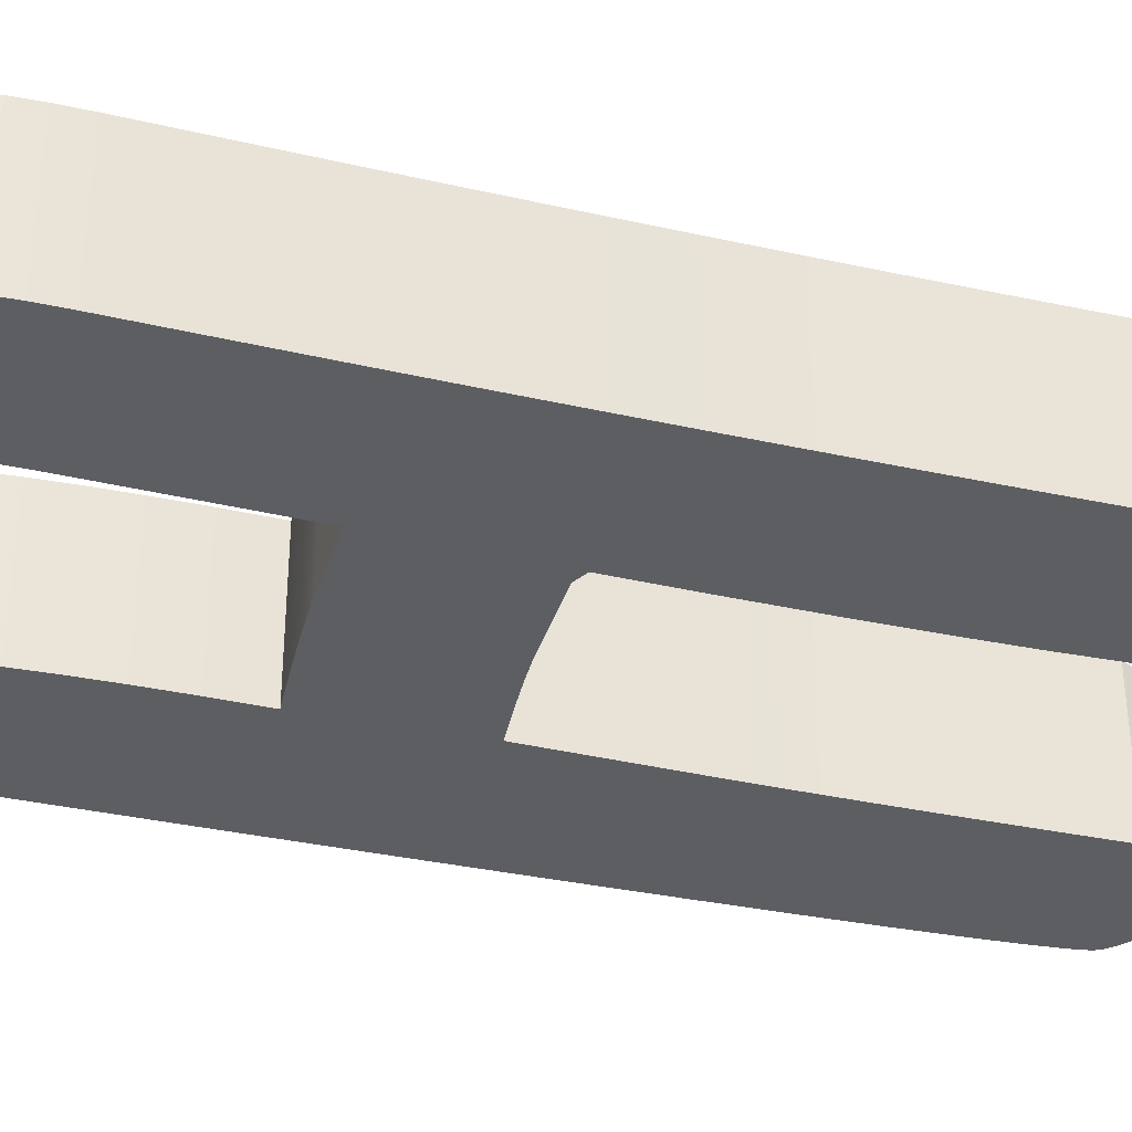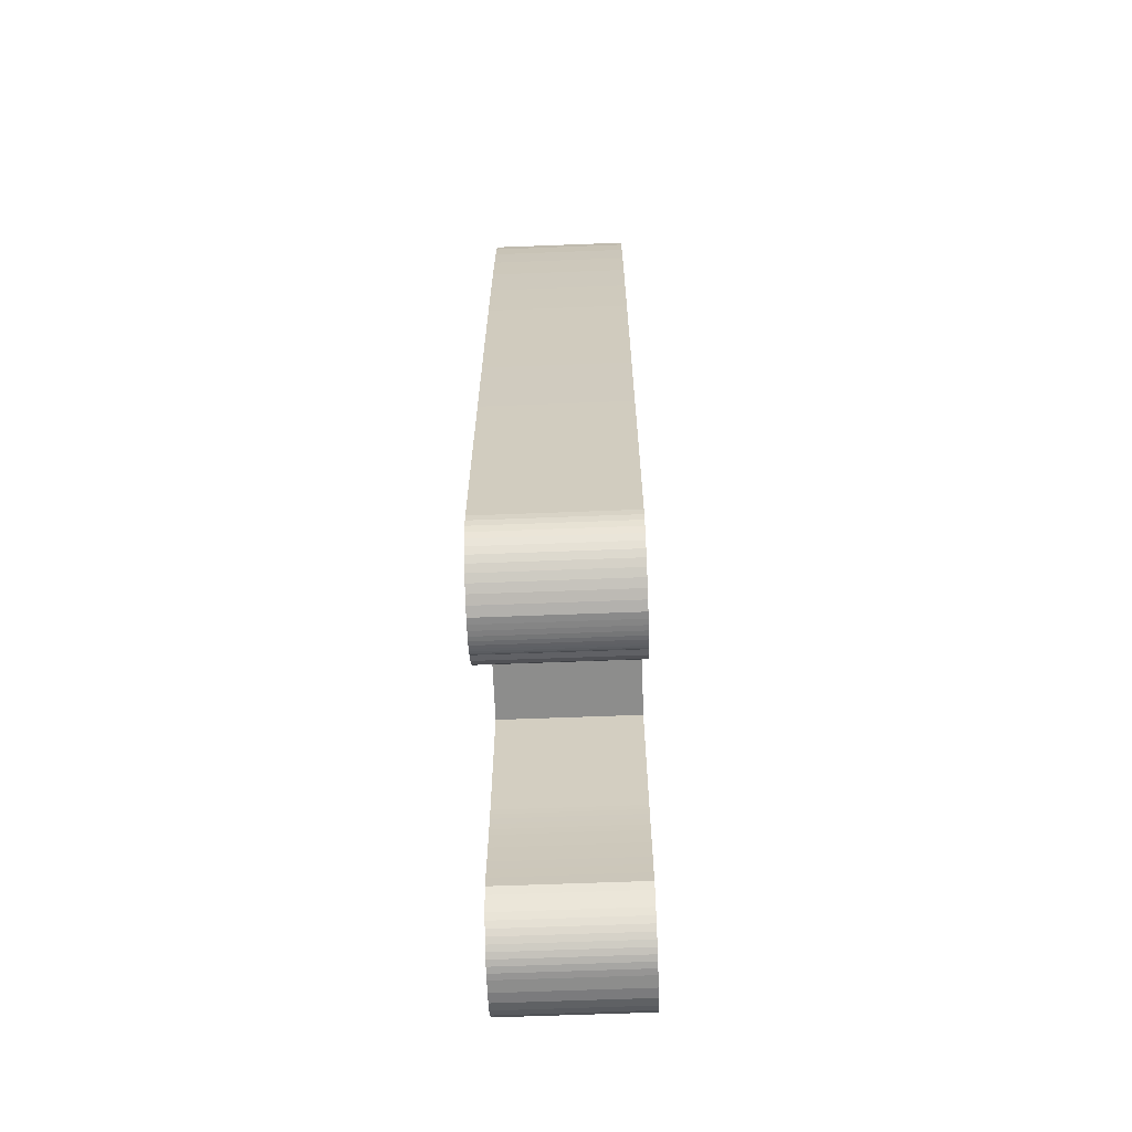
<metadata>
{"format":"obj","ext":"obj","renderer":"f3d","projection":"perspective","resolution":1024,"background":"white","views":[{"elev":-37.5,"azim":73.2,"up":"+Z"},{"elev":-64.4,"azim":-87.8,"up":"+Y"}]}
</metadata>
<code>
o A_Text
v 0.1442 0.7353 -0
v 0.1484 0.7342 -0
v 0.1525 0.7328 -0
v 0.1566 0.731 -0
v 0.1606 0.7288 -0
v 0.1646 0.7263 -0
v 0.1686 0.7234 -0
v 0.1725 0.7202 -0
v 0.1763 0.7166 -0
v 0.1802 0.7126 -0
v 0.1839 0.7083 -0
v 0.1877 0.7036 -0
v 0.1913 0.6985 -0
v 0.1896 0.6591 -0
v 0.1881 0.6181 -0
v 0.1866 0.5757 -0
v 0.1854 0.5319 -0
v 0.1842 0.4866 -0
v 0.1833 0.4398 -0
v 0.1824 0.3915 -0
v 0.1818 0.3418 -0
v 0.1812 0.2906 -0
v 0.1809 0.238 -0
v 0.1806 0.1839 0
v 0.1806 0.1283 0
v 0.1806 0.0655 0
v 0.1802 0.04379 0
v 0.179 0.02396 0
v 0.177 0.006029 0
v 0.1742 -0.01002 0
v 0.1706 -0.02418 0
v 0.1662 -0.03645 0
v 0.161 -0.04684 0
v 0.1551 -0.05533 0
v 0.1483 -0.06194 0
v 0.1407 -0.06666 0
v 0.1323 -0.06949 0
v 0.1231 -0.07043 0
v 0.1128 -0.07043 0
v 0.1076 -0.07014 0
v 0.1026 -0.06928 0
v 0.09777 -0.06783 0
v 0.09324 -0.0658 0
v 0.08895 -0.06319 0
v 0.0849 -0.06 0
v 0.0811 -0.05624 0
v 0.07754 -0.05189 0
v 0.07422 -0.04697 0
v 0.07115 -0.04146 0
v 0.06831 -0.03538 0
v 0.06573 -0.02871 0
v 0.06651 -0.01716 0
v 0.06723 -0.006119 0
v 0.06788 0.004402 0
v 0.06847 0.01441 0
v 0.06898 0.02389 0
v 0.06943 0.03286 0
v 0.0698 0.04131 0
v 0.07011 0.04925 0
v 0.07035 0.05667 0
v 0.07052 0.06357 0
v 0.07062 0.06995 0
v 0.07066 0.07582 0
v 0.07066 0.2068 -0
v 0.01324 0.2068 -0
v 0.008437 0.2069 -0
v 0.003165 0.207 -0
v -0.00258 0.2072 -0
v -0.008798 0.2074 -0
v -0.01549 0.2078 -0
v -0.02266 0.2082 -0
v -0.03029 0.2087 -0
v -0.03841 0.2092 -0
v -0.04699 0.2098 -0
v -0.05605 0.2106 -0
v -0.06559 0.2113 -0
v -0.07559 0.2122 -0
v -0.07585 0.1737 -0
v -0.07662 0.1386 -0
v -0.07789 0.1068 -0
v -0.07968 0.07836 -0
v -0.08198 0.05327 -0
v -0.08479 0.03152 -0
v -0.08811 0.01311 -0
v -0.09194 -0.001944 -0
v -0.09629 -0.01366 -0
v -0.1011 -0.02202 -0
v -0.1065 -0.02704 -0
v -0.1124 -0.02871 -0
v -0.1126 -0.03036 -0
v -0.1133 -0.03186 -0
v -0.1143 -0.03323 -0
v -0.1159 -0.03445 -0
v -0.1178 -0.03552 -0
v -0.1202 -0.03645 -0
v -0.1231 -0.03724 -0
v -0.1263 -0.03788 -0
v -0.13 -0.03839 -0
v -0.1342 -0.03874 -0
v -0.1388 -0.03896 -0
v -0.1438 -0.03903 -0
v -0.1513 -0.03702 -0
v -0.1582 -0.03458 -0
v -0.1644 -0.03171 -0
v -0.17 -0.02841 -0
v -0.1749 -0.02468 -0
v -0.1791 -0.02053 -0
v -0.1827 -0.01594 -0
v -0.1857 -0.01092 -0
v -0.1879 -0.005468 -0
v -0.1896 0.000411 -0
v -0.1906 0.00672 -0
v -0.1909 0.01346 -0
v -0.1889 0.1196 -0
v -0.1868 0.2165 -0
v -0.1847 0.3041 -0
v -0.1826 0.3826 -0
v -0.1804 0.4518 -0
v -0.1782 0.5118 -0
v -0.176 0.5625 -0
v -0.1737 0.6041 -0
v -0.1715 0.6364 -0
v -0.1691 0.6594 -0
v -0.1668 0.6733 -0
v -0.1644 0.6779 -0
v -0.1615 0.6811 -0
v -0.1584 0.6841 -0
v -0.1551 0.6869 -0
v -0.1516 0.6895 -0
v -0.148 0.692 -0
v -0.1441 0.6943 -0
v -0.1401 0.6963 -0
v -0.1359 0.6982 -0
v -0.1315 0.6999 -0
v -0.127 0.7014 -0
v -0.1222 0.7028 -0
v -0.1173 0.7039 -0
v -0.112 0.7036 -0
v -0.1068 0.7026 -0
v -0.1018 0.701 -0
v -0.09698 0.6987 -0
v -0.09236 0.6957 -0
v -0.08793 0.6921 -0
v -0.08369 0.6879 -0
v -0.07963 0.683 -0
v -0.07576 0.6774 -0
v -0.07208 0.6712 -0
v -0.06858 0.6643 -0
v -0.06528 0.6568 -0
v -0.06606 0.633 -0
v -0.06678 0.6099 -0
v -0.06743 0.5874 -0
v -0.06802 0.5657 -0
v -0.06853 0.5446 -0
v -0.06898 0.5242 -0
v -0.06935 0.5045 -0
v -0.06966 0.4855 -0
v -0.0699 0.4672 -0
v -0.07007 0.4496 -0
v -0.07018 0.4326 -0
v -0.07021 0.4163 -0
v -0.07021 0.3221 -0
v -0.06172 0.3213 -0
v -0.05359 0.3205 -0
v -0.04582 0.3198 -0
v -0.03841 0.3191 -0
v -0.03136 0.3186 -0
v -0.02467 0.3181 -0
v -0.01835 0.3177 -0
v -0.01239 0.3173 -0
v -0.006786 0.3171 -0
v -0.001545 0.3169 -0
v 0.003334 0.3168 -0
v 0.007851 0.3167 -0
v 0.06034 0.3167 -0
v 0.07066 0.3221 -0
v 0.07092 0.3865 -0
v 0.07168 0.4452 -0
v 0.07296 0.4984 -0
v 0.07475 0.5459 -0
v 0.07705 0.5879 -0
v 0.07986 0.6243 -0
v 0.08318 0.655 -0
v 0.08701 0.6802 -0
v 0.09135 0.6998 -0
v 0.09621 0.7138 -0
v 0.1016 0.7222 -0
v 0.1074 0.725 -0
v 0.1109 0.7266 -0
v 0.1143 0.7281 -0
v 0.1177 0.7295 -0
v 0.1209 0.7307 -0
v 0.1241 0.7318 -0
v 0.1272 0.7327 -0
v 0.1302 0.7335 -0
v 0.1332 0.7342 -0
v 0.136 0.7347 -0
v 0.1389 0.735 -0
v 0.1416 0.7352 -0
v 0.1442 0.7353 -0.115
v 0.1484 0.7342 -0.115
v 0.1525 0.7328 -0.115
v 0.1566 0.731 -0.115
v 0.1606 0.7288 -0.115
v 0.1646 0.7263 -0.115
v 0.1686 0.7234 -0.115
v 0.1725 0.7202 -0.115
v 0.1763 0.7166 -0.115
v 0.1802 0.7126 -0.115
v 0.1839 0.7083 -0.115
v 0.1877 0.7036 -0.115
v 0.1913 0.6985 -0.115
v 0.1896 0.6591 -0.115
v 0.1881 0.6181 -0.115
v 0.1866 0.5757 -0.115
v 0.1854 0.5319 -0.115
v 0.1842 0.4866 -0.115
v 0.1833 0.4398 -0.115
v 0.1824 0.3915 -0.115
v 0.1818 0.3418 -0.115
v 0.1812 0.2906 -0.115
v 0.1809 0.238 -0.115
v 0.1806 0.1839 -0.115
v 0.1806 0.1283 -0.115
v 0.1806 0.0655 -0.115
v 0.1802 0.04379 -0.115
v 0.179 0.02396 -0.115
v 0.177 0.006028 -0.115
v 0.1742 -0.01002 -0.115
v 0.1706 -0.02418 -0.115
v 0.1662 -0.03645 -0.115
v 0.161 -0.04684 -0.115
v 0.1551 -0.05533 -0.115
v 0.1483 -0.06194 -0.115
v 0.1407 -0.06666 -0.115
v 0.1323 -0.06949 -0.115
v 0.1231 -0.07043 -0.115
v 0.1128 -0.07043 -0.115
v 0.1076 -0.07014 -0.115
v 0.1026 -0.06928 -0.115
v 0.09777 -0.06783 -0.115
v 0.09324 -0.0658 -0.115
v 0.08895 -0.06319 -0.115
v 0.0849 -0.06001 -0.115
v 0.0811 -0.05624 -0.115
v 0.07754 -0.05189 -0.115
v 0.07422 -0.04697 -0.115
v 0.07115 -0.04146 -0.115
v 0.06831 -0.03538 -0.115
v 0.06573 -0.02871 -0.115
v 0.06651 -0.01716 -0.115
v 0.06723 -0.006119 -0.115
v 0.06788 0.004402 -0.115
v 0.06847 0.01441 -0.115
v 0.06898 0.02389 -0.115
v 0.06943 0.03286 -0.115
v 0.0698 0.04131 -0.115
v 0.07011 0.04925 -0.115
v 0.07035 0.05667 -0.115
v 0.07052 0.06357 -0.115
v 0.07062 0.06995 -0.115
v 0.07066 0.07582 -0.115
v 0.07066 0.2068 -0.115
v 0.01324 0.2068 -0.115
v 0.008437 0.2069 -0.115
v 0.003165 0.207 -0.115
v -0.00258 0.2072 -0.115
v -0.008798 0.2074 -0.115
v -0.01549 0.2078 -0.115
v -0.02266 0.2082 -0.115
v -0.03029 0.2087 -0.115
v -0.03841 0.2092 -0.115
v -0.04699 0.2098 -0.115
v -0.05605 0.2106 -0.115
v -0.06559 0.2113 -0.115
v -0.07559 0.2122 -0.115
v -0.07585 0.1737 -0.115
v -0.07662 0.1386 -0.115
v -0.07789 0.1068 -0.115
v -0.07968 0.07836 -0.115
v -0.08198 0.05327 -0.115
v -0.08479 0.03152 -0.115
v -0.08811 0.01311 -0.115
v -0.09194 -0.001944 -0.115
v -0.09629 -0.01366 -0.115
v -0.1011 -0.02202 -0.115
v -0.1065 -0.02704 -0.115
v -0.1124 -0.02871 -0.115
v -0.1126 -0.03036 -0.115
v -0.1133 -0.03186 -0.115
v -0.1143 -0.03323 -0.115
v -0.1159 -0.03445 -0.115
v -0.1178 -0.03552 -0.115
v -0.1202 -0.03645 -0.115
v -0.1231 -0.03724 -0.115
v -0.1263 -0.03789 -0.115
v -0.13 -0.03839 -0.115
v -0.1342 -0.03874 -0.115
v -0.1388 -0.03896 -0.115
v -0.1438 -0.03903 -0.115
v -0.1513 -0.03702 -0.115
v -0.1582 -0.03458 -0.115
v -0.1644 -0.03171 -0.115
v -0.17 -0.02841 -0.115
v -0.1749 -0.02468 -0.115
v -0.1791 -0.02053 -0.115
v -0.1827 -0.01594 -0.115
v -0.1857 -0.01092 -0.115
v -0.1879 -0.005468 -0.115
v -0.1896 0.000411 -0.115
v -0.1906 0.00672 -0.115
v -0.1909 0.01346 -0.115
v -0.1889 0.1196 -0.115
v -0.1868 0.2165 -0.115
v -0.1847 0.3041 -0.115
v -0.1826 0.3826 -0.115
v -0.1804 0.4518 -0.115
v -0.1782 0.5118 -0.115
v -0.176 0.5625 -0.115
v -0.1737 0.6041 -0.115
v -0.1715 0.6364 -0.115
v -0.1691 0.6594 -0.115
v -0.1668 0.6733 -0.115
v -0.1644 0.6779 -0.115
v -0.1615 0.6811 -0.115
v -0.1584 0.6841 -0.115
v -0.1551 0.6869 -0.115
v -0.1516 0.6895 -0.115
v -0.148 0.692 -0.115
v -0.1441 0.6943 -0.115
v -0.1401 0.6963 -0.115
v -0.1359 0.6982 -0.115
v -0.1315 0.6999 -0.115
v -0.127 0.7014 -0.115
v -0.1222 0.7028 -0.115
v -0.1173 0.7039 -0.115
v -0.112 0.7036 -0.115
v -0.1068 0.7026 -0.115
v -0.1018 0.701 -0.115
v -0.09698 0.6987 -0.115
v -0.09236 0.6957 -0.115
v -0.08793 0.6921 -0.115
v -0.08369 0.6879 -0.115
v -0.07963 0.683 -0.115
v -0.07576 0.6774 -0.115
v -0.07208 0.6712 -0.115
v -0.06858 0.6643 -0.115
v -0.06528 0.6568 -0.115
v -0.06606 0.633 -0.115
v -0.06678 0.6099 -0.115
v -0.06743 0.5874 -0.115
v -0.06802 0.5657 -0.115
v -0.06853 0.5446 -0.115
v -0.06898 0.5242 -0.115
v -0.06935 0.5045 -0.115
v -0.06966 0.4855 -0.115
v -0.0699 0.4672 -0.115
v -0.07007 0.4496 -0.115
v -0.07018 0.4326 -0.115
v -0.07021 0.4163 -0.115
v -0.07021 0.3221 -0.115
v -0.06172 0.3213 -0.115
v -0.05359 0.3205 -0.115
v -0.04582 0.3198 -0.115
v -0.03841 0.3191 -0.115
v -0.03136 0.3186 -0.115
v -0.02467 0.3181 -0.115
v -0.01835 0.3177 -0.115
v -0.01239 0.3173 -0.115
v -0.006786 0.3171 -0.115
v -0.001545 0.3169 -0.115
v 0.003334 0.3168 -0.115
v 0.007851 0.3167 -0.115
v 0.06034 0.3167 -0.115
v 0.07066 0.3221 -0.115
v 0.07092 0.3865 -0.115
v 0.07168 0.4452 -0.115
v 0.07296 0.4984 -0.115
v 0.07475 0.5459 -0.115
v 0.07705 0.5879 -0.115
v 0.07986 0.6243 -0.115
v 0.08318 0.655 -0.115
v 0.08701 0.6802 -0.115
v 0.09135 0.6998 -0.115
v 0.09621 0.7138 -0.115
v 0.1016 0.7222 -0.115
v 0.1074 0.725 -0.115
v 0.1109 0.7266 -0.115
v 0.1143 0.7281 -0.115
v 0.1177 0.7295 -0.115
v 0.1209 0.7307 -0.115
v 0.1241 0.7318 -0.115
v 0.1272 0.7327 -0.115
v 0.1302 0.7335 -0.115
v 0.1332 0.7342 -0.115
v 0.136 0.7347 -0.115
v 0.1389 0.735 -0.115
v 0.1416 0.7352 -0.115
f 199 2 1
f 198 2 199
f 197 2 198
f 196 2 197
f 196 3 2
f 195 3 196
f 194 3 195
f 194 4 3
f 193 4 194
f 192 4 193
f 192 5 4
f 191 5 192
f 190 5 191
f 190 6 5
f 189 6 190
f 188 6 189
f 188 7 6
f 187 7 188
f 187 8 7
f 186 8 187
f 186 9 8
f 186 10 9
f 185 10 186
f 185 11 10
f 185 12 11
f 136 138 137
f 136 139 138
f 185 13 12
f 135 139 136
f 135 140 139
f 134 140 135
f 134 141 140
f 133 141 134
f 184 13 185
f 133 142 141
f 184 14 13
f 132 142 133
f 131 142 132
f 131 143 142
f 130 143 131
f 130 144 143
f 129 144 130
f 128 144 129
f 128 145 144
f 127 145 128
f 126 145 127
f 126 146 145
f 125 146 126
f 183 14 184
f 124 146 125
f 124 147 146
f 123 147 124
f 123 148 147
f 123 149 148
f 122 149 123
f 183 15 14
f 122 150 149
f 182 15 183
f 121 150 122
f 121 151 150
f 181 15 182
f 181 16 15
f 121 152 151
f 120 152 121
f 180 16 181
f 120 153 152
f 180 17 16
f 120 154 153
f 119 154 120
f 179 17 180
f 119 155 154
f 179 18 17
f 119 156 155
f 118 156 119
f 118 157 156
f 178 18 179
f 178 19 18
f 118 158 157
f 118 159 158
f 117 159 118
f 117 160 159
f 177 19 178
f 177 20 19
f 117 161 160
f 117 162 161
f 177 21 20
f 176 21 177
f 116 162 117
f 176 22 21
f 116 163 162
f 175 22 176
f 116 164 163
f 116 165 164
f 116 166 165
f 116 167 166
f 116 168 167
f 116 169 168
f 116 170 169
f 116 171 170
f 116 172 171
f 116 173 172
f 116 174 173
f 116 175 174
f 116 22 175
f 115 22 116
f 115 23 22
f 115 64 23
f 64 24 23
f 114 77 115
f 77 64 115
f 114 78 77
f 76 64 77
f 75 64 76
f 74 64 75
f 73 64 74
f 72 64 73
f 71 64 72
f 70 64 71
f 69 64 70
f 68 64 69
f 67 64 68
f 66 64 67
f 65 64 66
f 63 24 64
f 63 25 24
f 114 79 78
f 114 80 79
f 63 26 25
f 113 80 114
f 113 81 80
f 113 82 81
f 62 26 63
f 61 26 62
f 61 27 26
f 60 27 61
f 59 27 60
f 113 83 82
f 58 27 59
f 58 28 27
f 57 28 58
f 56 28 57
f 113 84 83
f 56 29 28
f 55 29 56
f 54 29 55
f 112 84 113
f 112 85 84
f 111 85 112
f 54 30 29
f 53 30 54
f 110 85 111
f 110 86 85
f 109 86 110
f 52 30 53
f 52 31 30
f 108 86 109
f 108 87 86
f 107 87 108
f 51 31 52
f 106 87 107
f 106 88 87
f 51 32 31
f 105 88 106
f 105 89 88
f 104 89 105
f 104 90 89
f 50 32 51
f 104 91 90
f 103 91 104
f 103 92 91
f 103 93 92
f 103 94 93
f 102 94 103
f 49 32 50
f 102 95 94
f 49 33 32
f 102 96 95
f 101 96 102
f 101 97 96
f 101 98 97
f 101 99 98
f 101 100 99
f 48 33 49
f 48 34 33
f 47 34 48
f 46 34 47
f 46 35 34
f 45 35 46
f 44 35 45
f 44 36 35
f 43 36 44
f 42 36 43
f 42 37 36
f 41 37 42
f 40 37 41
f 40 38 37
f 39 38 40
f 398 200 201
f 397 398 201
f 396 397 201
f 395 396 201
f 395 201 202
f 394 395 202
f 393 394 202
f 393 202 203
f 392 393 203
f 391 392 203
f 391 203 204
f 390 391 204
f 389 390 204
f 389 204 205
f 388 389 205
f 387 388 205
f 387 205 206
f 386 387 206
f 386 206 207
f 385 386 207
f 385 207 208
f 385 208 209
f 384 385 209
f 384 209 210
f 384 210 211
f 335 336 337
f 335 337 338
f 384 211 212
f 334 335 338
f 334 338 339
f 333 334 339
f 333 339 340
f 332 333 340
f 383 384 212
f 332 340 341
f 383 212 213
f 331 332 341
f 330 331 341
f 330 341 342
f 329 330 342
f 329 342 343
f 328 329 343
f 327 328 343
f 327 343 344
f 326 327 344
f 325 326 344
f 325 344 345
f 324 325 345
f 382 383 213
f 323 324 345
f 323 345 346
f 322 323 346
f 322 346 347
f 322 347 348
f 321 322 348
f 382 213 214
f 321 348 349
f 381 382 214
f 320 321 349
f 320 349 350
f 380 381 214
f 380 214 215
f 320 350 351
f 319 320 351
f 379 380 215
f 319 351 352
f 379 215 216
f 319 352 353
f 318 319 353
f 378 379 216
f 318 353 354
f 378 216 217
f 318 354 355
f 317 318 355
f 317 355 356
f 377 378 217
f 377 217 218
f 317 356 357
f 317 357 358
f 316 317 358
f 316 358 359
f 376 377 218
f 376 218 219
f 316 359 360
f 316 360 361
f 376 219 220
f 375 376 220
f 315 316 361
f 375 220 221
f 315 361 362
f 374 375 221
f 315 362 363
f 315 363 364
f 315 364 365
f 315 365 366
f 315 366 367
f 315 367 368
f 315 368 369
f 315 369 370
f 315 370 371
f 315 371 372
f 315 372 373
f 315 373 374
f 315 374 221
f 314 315 221
f 314 221 222
f 314 222 263
f 263 222 223
f 313 314 276
f 276 314 263
f 313 276 277
f 275 276 263
f 274 275 263
f 273 274 263
f 272 273 263
f 271 272 263
f 270 271 263
f 269 270 263
f 268 269 263
f 267 268 263
f 266 267 263
f 265 266 263
f 264 265 263
f 262 263 223
f 262 223 224
f 313 277 278
f 313 278 279
f 262 224 225
f 312 313 279
f 312 279 280
f 312 280 281
f 261 262 225
f 260 261 225
f 260 225 226
f 259 260 226
f 258 259 226
f 312 281 282
f 257 258 226
f 257 226 227
f 256 257 227
f 255 256 227
f 312 282 283
f 255 227 228
f 254 255 228
f 253 254 228
f 311 312 283
f 311 283 284
f 310 311 284
f 253 228 229
f 252 253 229
f 309 310 284
f 309 284 285
f 308 309 285
f 251 252 229
f 251 229 230
f 307 308 285
f 307 285 286
f 306 307 286
f 250 251 230
f 305 306 286
f 305 286 287
f 250 230 231
f 304 305 287
f 304 287 288
f 303 304 288
f 303 288 289
f 249 250 231
f 303 289 290
f 302 303 290
f 302 290 291
f 302 291 292
f 302 292 293
f 301 302 293
f 248 249 231
f 301 293 294
f 248 231 232
f 301 294 295
f 300 301 295
f 300 295 296
f 300 296 297
f 300 297 298
f 300 298 299
f 247 248 232
f 247 232 233
f 246 247 233
f 245 246 233
f 245 233 234
f 244 245 234
f 243 244 234
f 243 234 235
f 242 243 235
f 241 242 235
f 241 235 236
f 240 241 236
f 239 240 236
f 239 236 237
f 238 239 237
f 85 86 285 284
f 168 169 368 367
f 93 94 293 292
f 160 161 360 359
f 77 78 277 276
f 69 70 269 268
f 176 177 376 375
f 184 185 384 383
f 107 108 307 306
f 144 145 344 343
f 152 153 352 351
f 99 100 299 298
f 136 137 336 335
f 115 116 315 314
f 123 124 323 322
f 47 48 247 246
f 39 40 239 238
f 55 56 255 254
f 63 64 263 262
f 192 193 392 391
f 17 18 217 216
f 196 197 396 395
f 25 26 225 224
f 9 10 209 208
f 1 2 201 200
f 84 85 284 283
f 173 174 373 372
f 92 93 292 291
f 159 160 359 358
f 76 77 276 275
f 165 166 365 364
f 68 69 268 267
f 189 190 389 388
f 181 182 381 380
f 108 109 308 307
f 100 101 300 299
f 143 144 343 342
f 151 152 351 350
f 116 117 316 315
f 135 136 335 334
f 124 125 324 323
f 48 49 248 247
f 40 41 240 239
f 56 57 256 255
f 64 65 264 263
f 24 25 224 223
f 32 33 232 231
f 16 17 216 215
f 8 9 208 207
f 87 88 287 286
f 170 171 370 369
f 95 96 295 294
f 162 163 362 361
f 79 80 279 278
f 71 72 271 270
f 178 179 378 377
f 186 187 386 385
f 109 110 309 308
f 101 102 301 300
f 146 147 346 345
f 154 155 354 353
f 117 118 317 316
f 138 139 338 337
f 125 126 325 324
f 130 131 330 329
f 45 46 245 244
f 37 38 237 236
f 53 54 253 252
f 61 62 261 260
f 23 24 223 222
f 194 195 394 393
f 31 32 231 230
f 15 16 215 214
f 7 8 207 206
f 171 172 371 370
f 82 83 282 281
f 90 91 290 289
f 74 75 274 273
f 163 164 363 362
f 187 188 387 386
f 179 180 379 378
f 66 67 266 265
f 149 150 349 348
f 106 107 306 305
f 157 158 357 356
f 98 99 298 297
f 141 142 341 340
f 114 115 314 313
f 133 134 333 332
f 122 123 322 321
f 42 43 242 241
f 34 35 234 233
f 50 51 250 249
f 58 59 258 257
f 193 194 393 392
f 18 19 218 217
f 26 27 226 225
f 10 11 210 209
f 2 3 202 201
f 172 173 372 371
f 81 82 281 280
f 89 90 289 288
f 73 74 273 272
f 164 165 364 363
f 188 189 388 387
f 180 181 380 379
f 65 66 265 264
f 111 112 311 310
f 103 104 303 302
f 156 157 356 355
f 148 149 348 347
f 119 120 319 318
f 140 141 340 339
f 127 128 327 326
f 43 44 243 242
f 128 129 328 327
f 132 133 332 331
f 35 36 235 234
f 51 52 251 250
f 59 60 259 258
f 21 22 221 220
f 29 30 229 228
f 13 14 213 212
f 5 6 205 204
f 169 170 369 368
f 80 81 280 279
f 88 89 288 287
f 161 162 361 360
f 72 73 272 271
f 177 178 377 376
f 185 186 385 384
f 104 105 304 303
f 155 156 355 354
f 147 148 347 346
f 96 97 296 295
f 139 140 339 338
f 112 113 312 311
f 120 121 320 319
f 44 45 244 243
f 131 132 331 330
f 36 37 236 235
f 52 53 252 251
f 60 61 260 259
f 20 21 220 219
f 195 196 395 394
f 28 29 228 227
f 12 13 212 211
f 4 5 204 203
f 83 84 283 282
f 174 175 374 373
f 91 92 291 290
f 166 167 366 365
f 75 76 275 274
f 182 183 382 381
f 67 68 267 266
f 190 191 390 389
f 150 151 350 349
f 105 106 305 304
f 158 159 358 357
f 97 98 297 296
f 142 143 342 341
f 113 114 313 312
f 134 135 334 333
f 121 122 321 320
f 41 42 241 240
f 33 34 233 232
f 49 50 249 248
f 57 58 257 256
f 19 20 219 218
f 27 28 227 226
f 198 199 398 397
f 11 12 211 210
f 3 4 203 202
f 86 87 286 285
f 167 168 367 366
f 94 95 294 293
f 199 1 200 398
f 78 79 278 277
f 70 71 270 269
f 175 176 375 374
f 183 184 383 382
f 110 111 310 309
f 102 103 302 301
f 145 146 345 344
f 118 119 318 317
f 153 154 353 352
f 137 138 337 336
f 126 127 326 325
f 46 47 246 245
f 129 130 329 328
f 38 39 238 237
f 54 55 254 253
f 62 63 262 261
f 22 23 222 221
f 191 192 391 390
f 197 198 397 396
f 30 31 230 229
f 14 15 214 213
f 6 7 206 205

</code>
